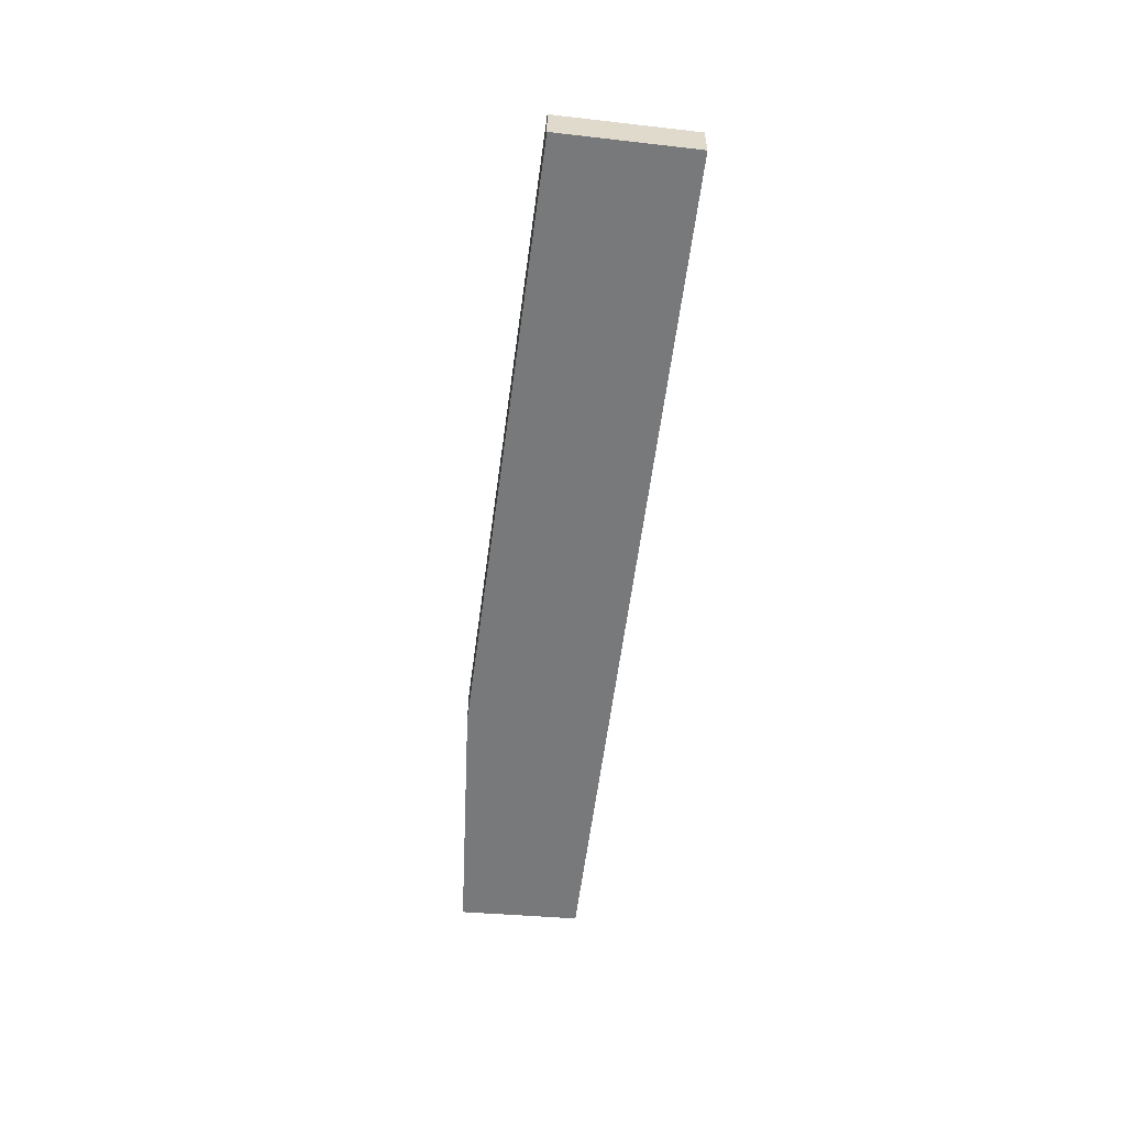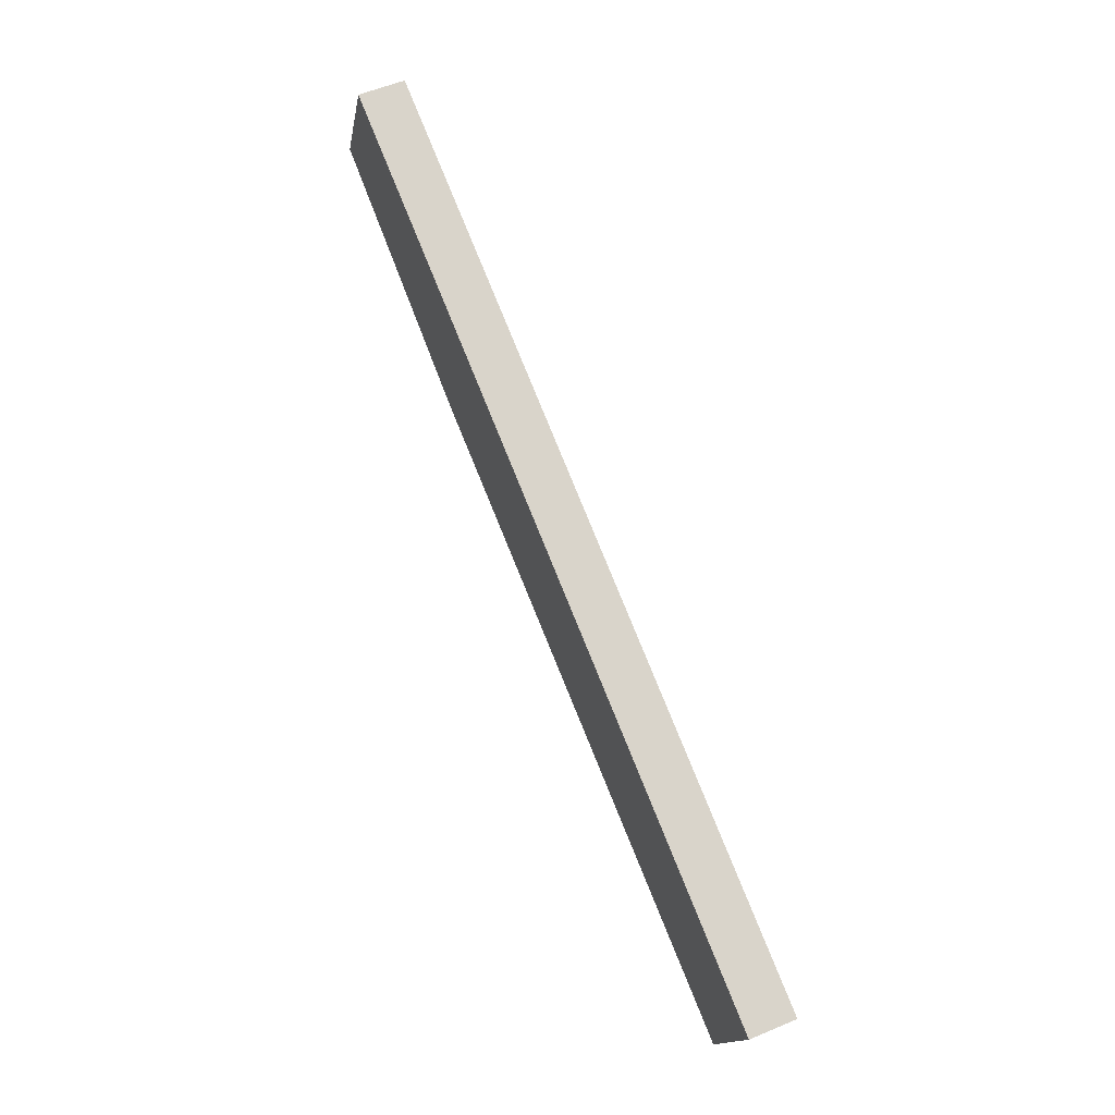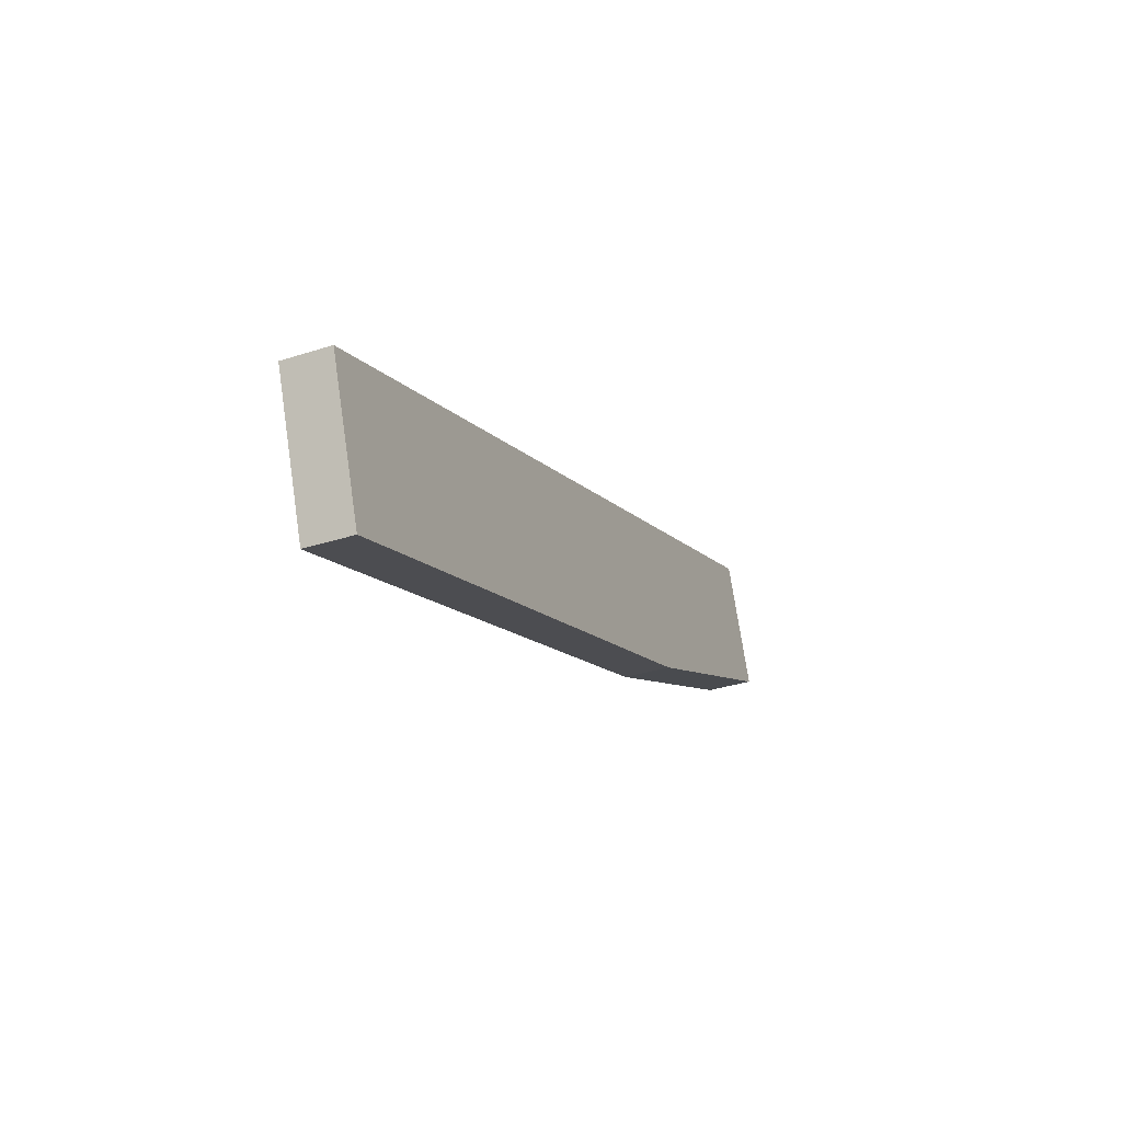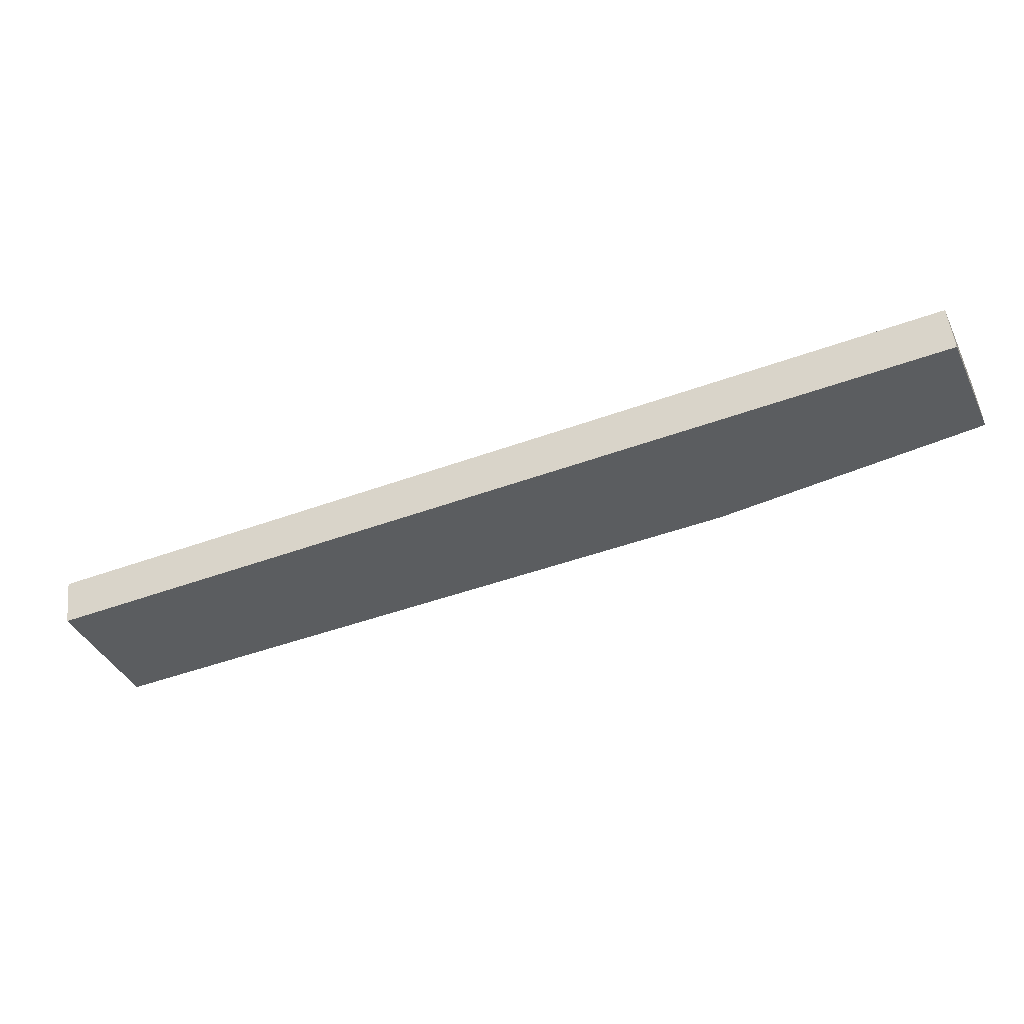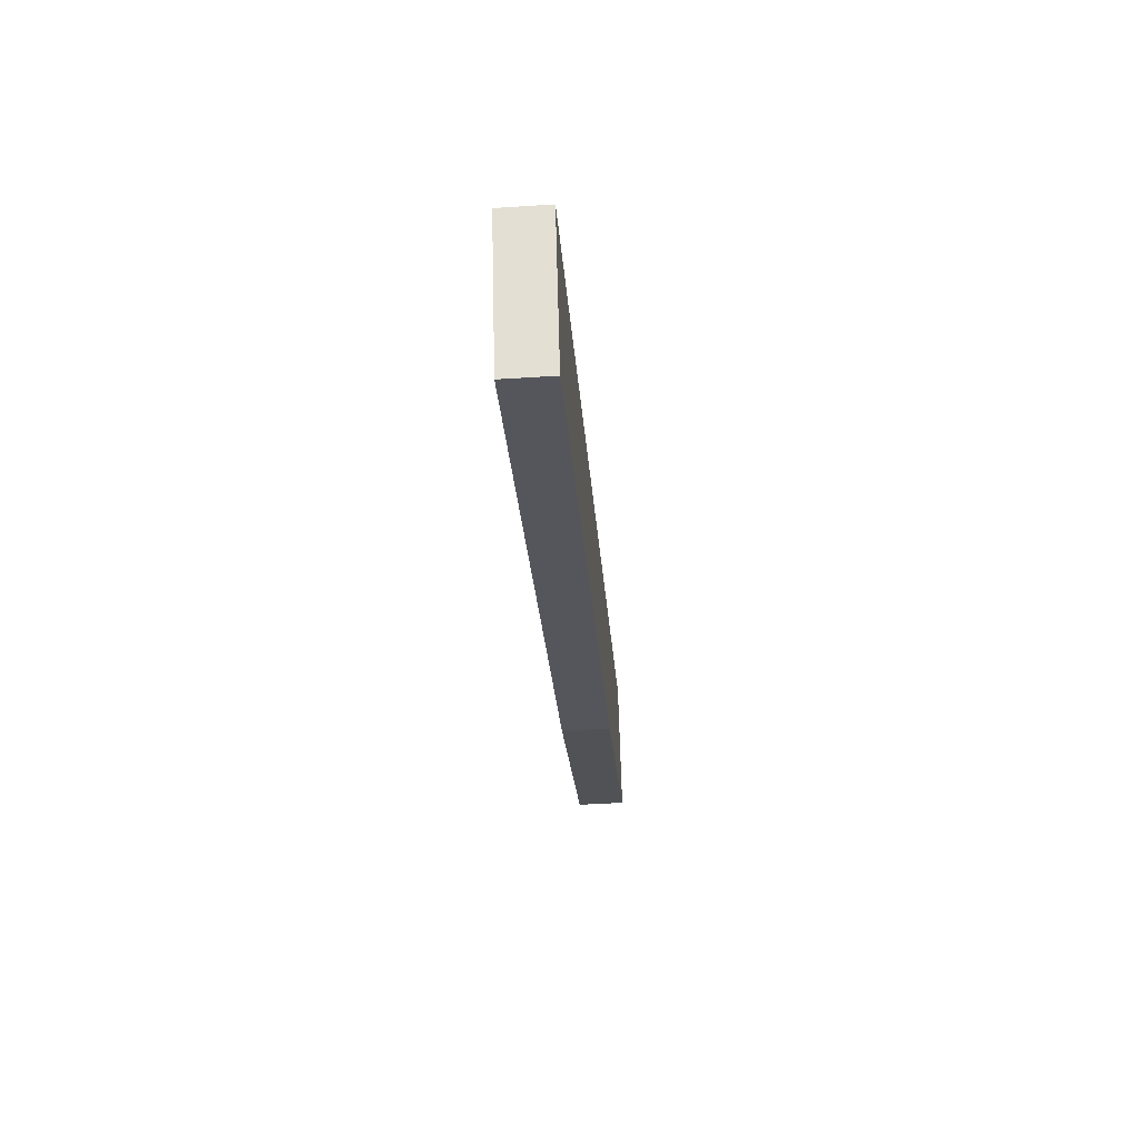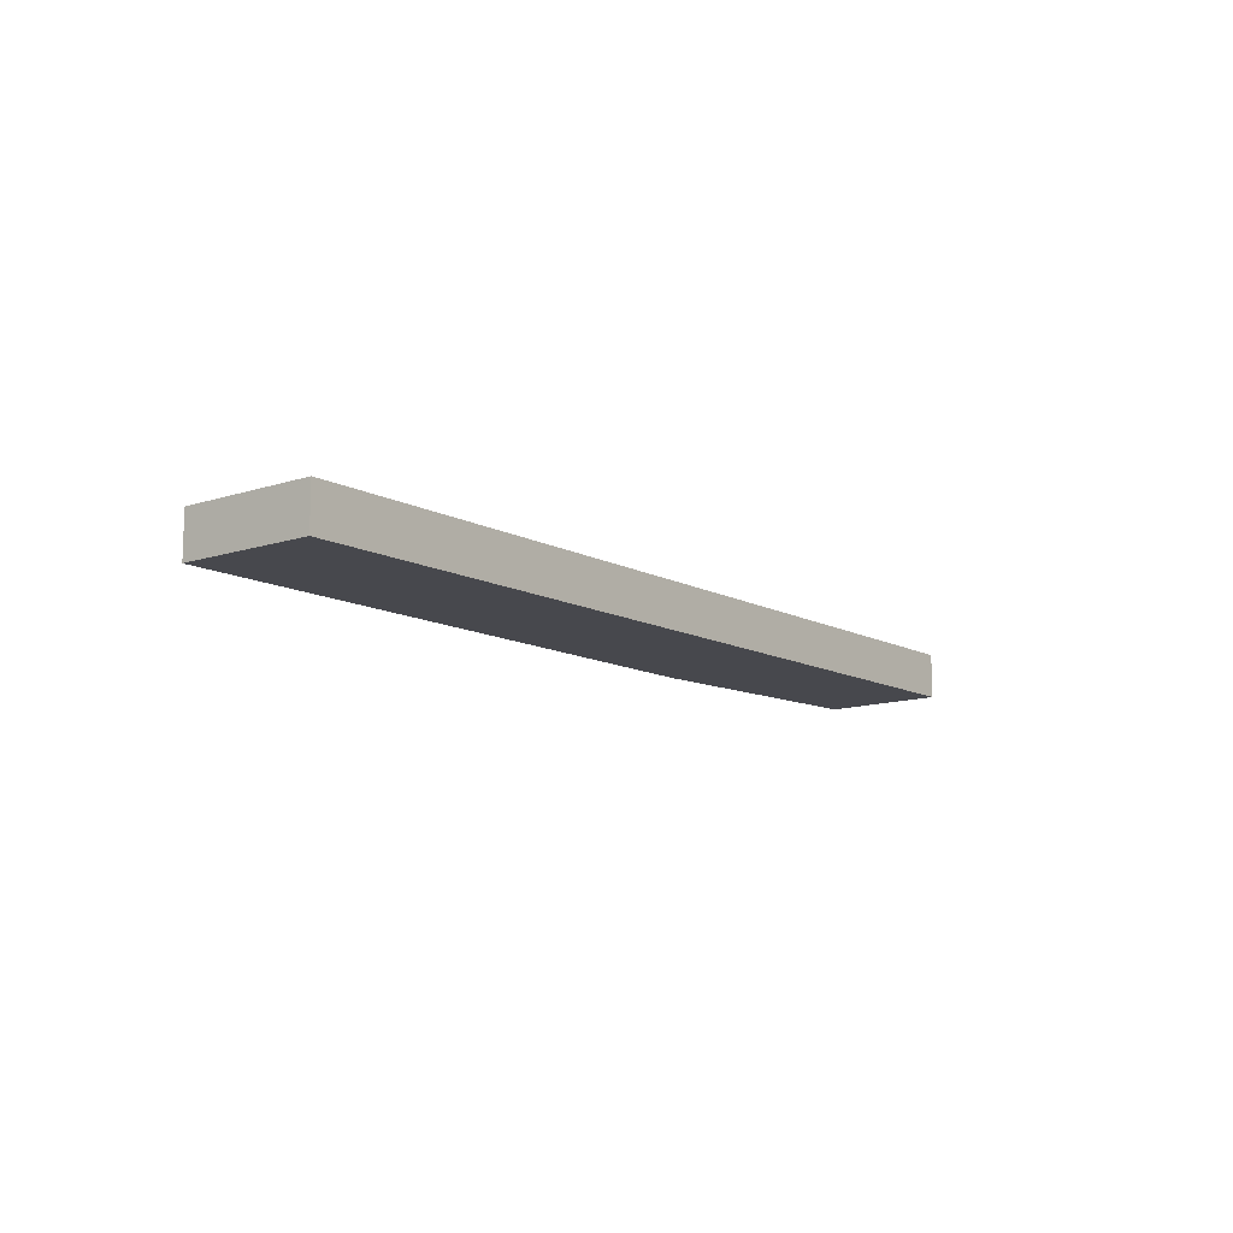
<metadata>
{"format":"obj","ext":"obj","renderer":"f3d","projection":"perspective","resolution":1024,"background":"white","views":[{"elev":-57.7,"azim":-117.2,"up":"+Y"},{"elev":56.8,"azim":-113.6,"up":"+Z"},{"elev":-33.0,"azim":-66.0,"up":"+Z"},{"elev":53.0,"azim":-6.0,"up":"+Z"},{"elev":-45.8,"azim":-85.8,"up":"+Z"},{"elev":-11.7,"azim":-71.9,"up":"+Y"}]}
</metadata>
<code>
v  14.9 0.793 5.441
v  0.862 0.793 -2.321
v  0 0.793 4.856e-17
v  11.46 0.793 1.432
v  15.75 0.793 3.401
v  0.862 1.421e-16 -2.321
v  0 0 0
v  14.9 -3.332e-16 5.441
v  15.75 -2.083e-16 3.401
v  11.46 -8.768e-17 1.432
g defaultobject
f 1 2 3
f 2 1 4
f 4 1 5
f 6 3 2
f 3 6 7
f 7 1 3
f 1 7 8
f 8 5 1
f 5 8 9
f 10 2 4
f 2 10 6
f 9 4 5
f 4 9 10
f 10 7 6
f 7 10 8
f 8 10 9

</code>
